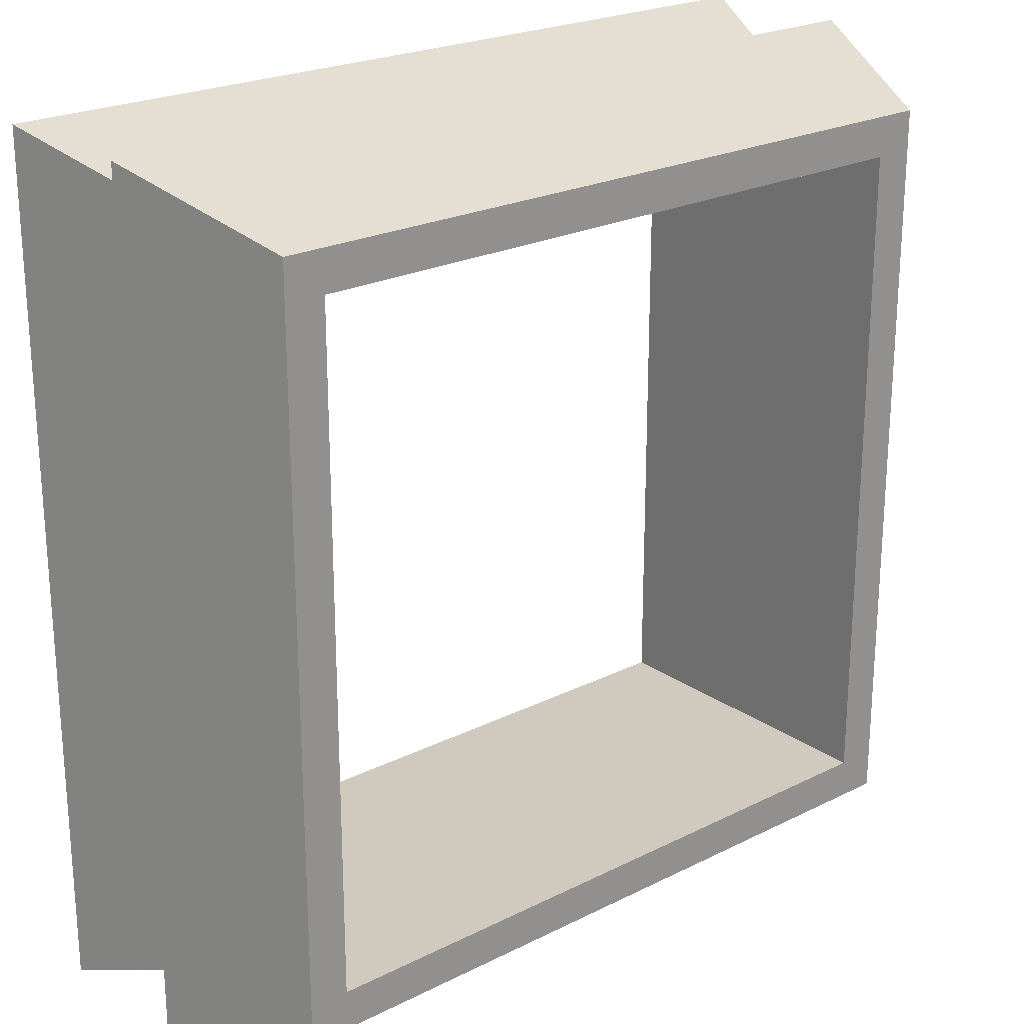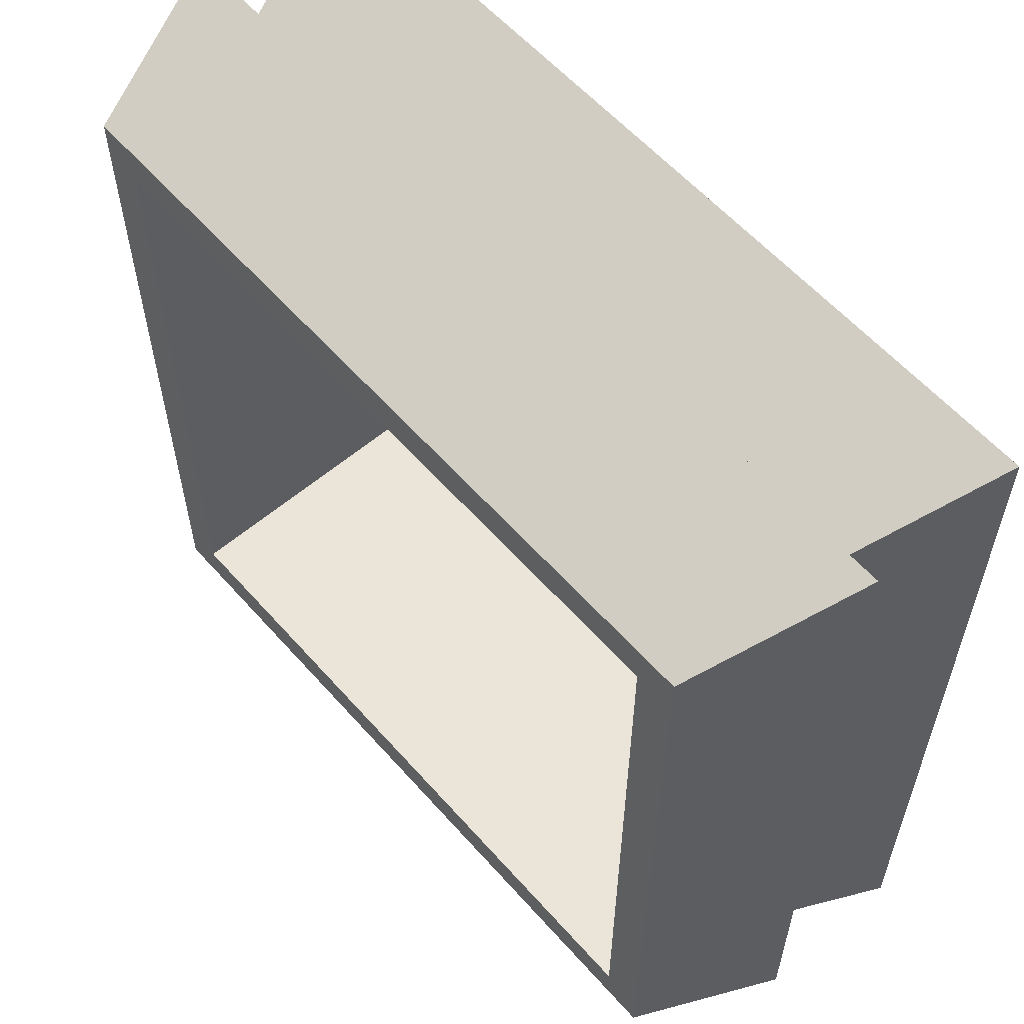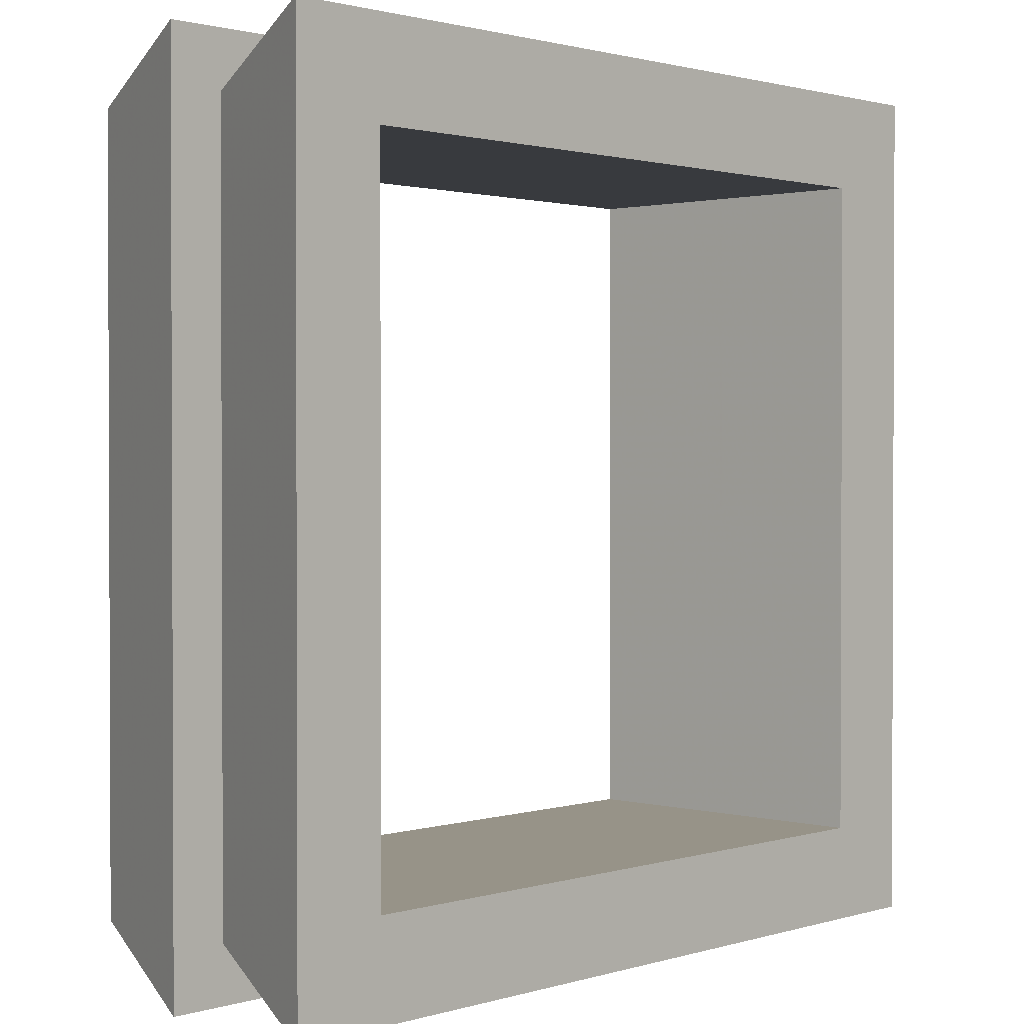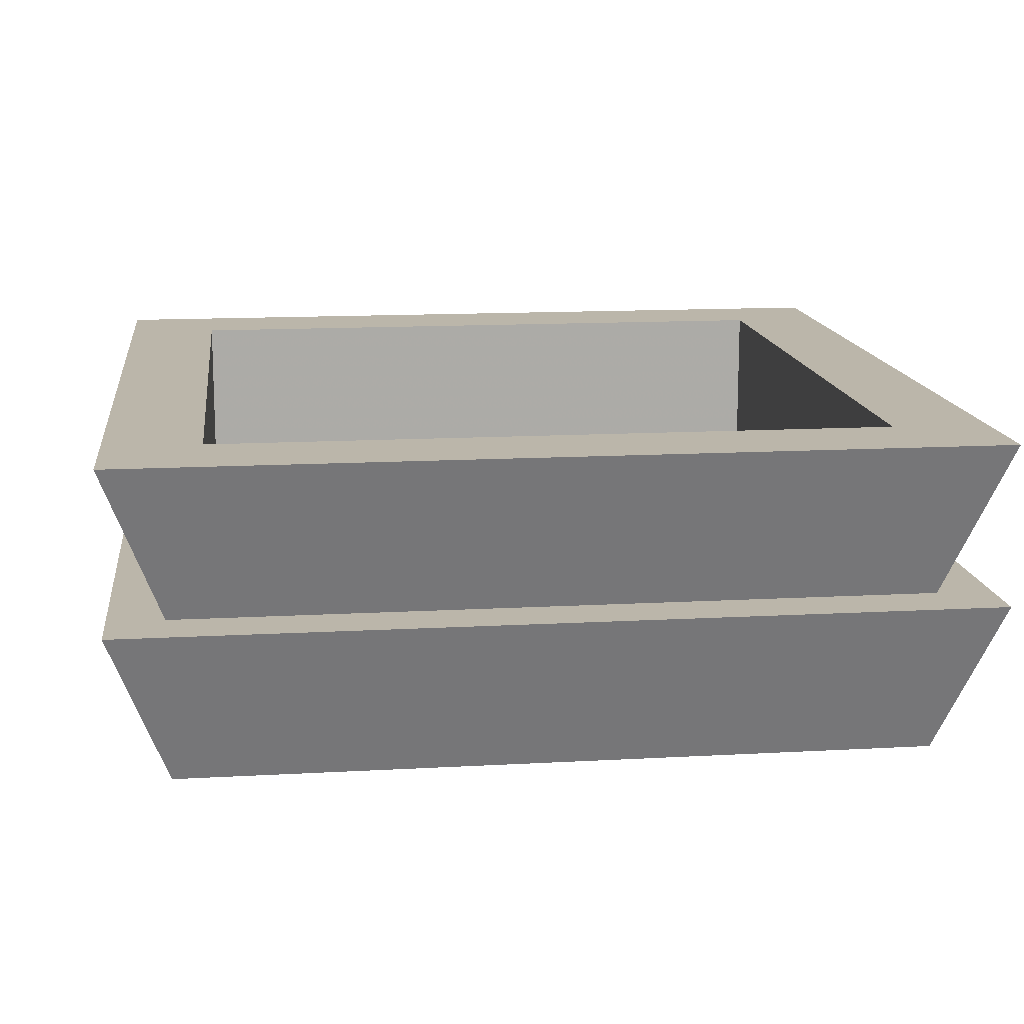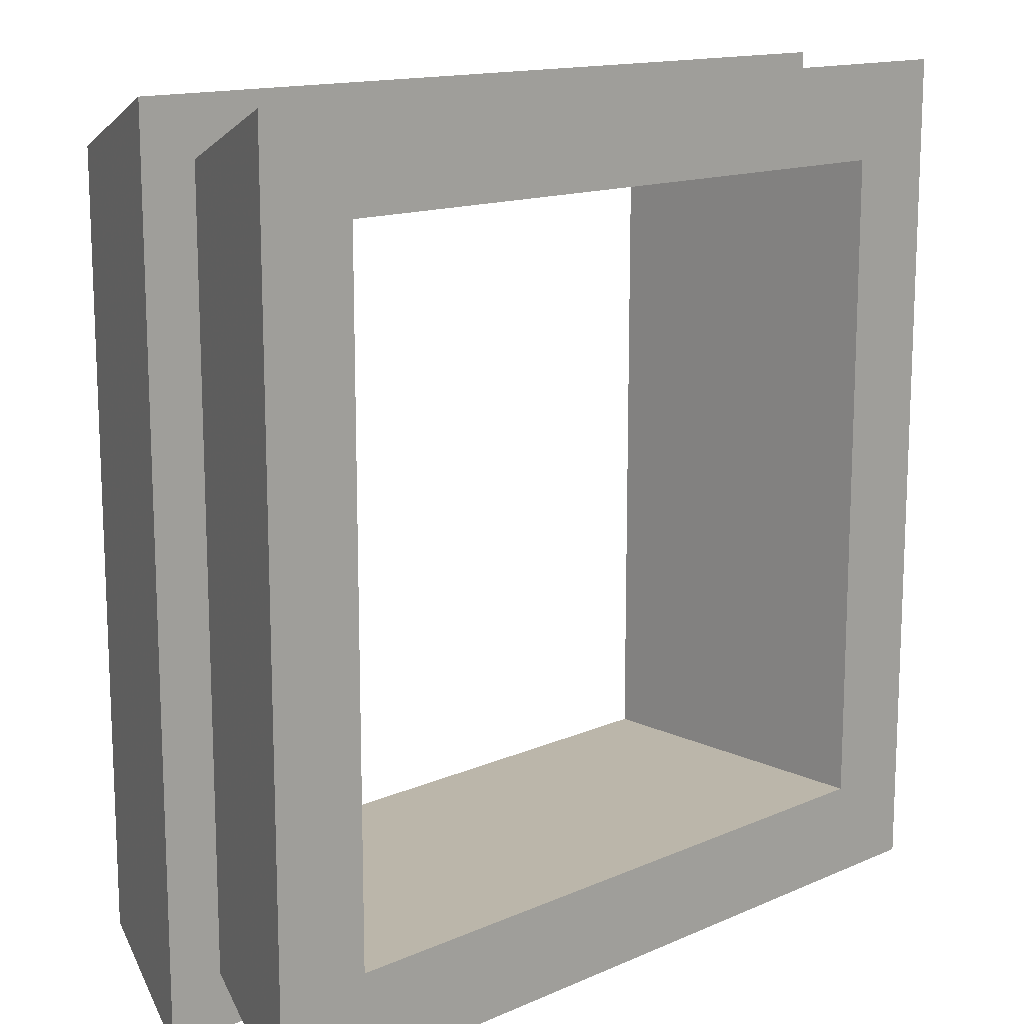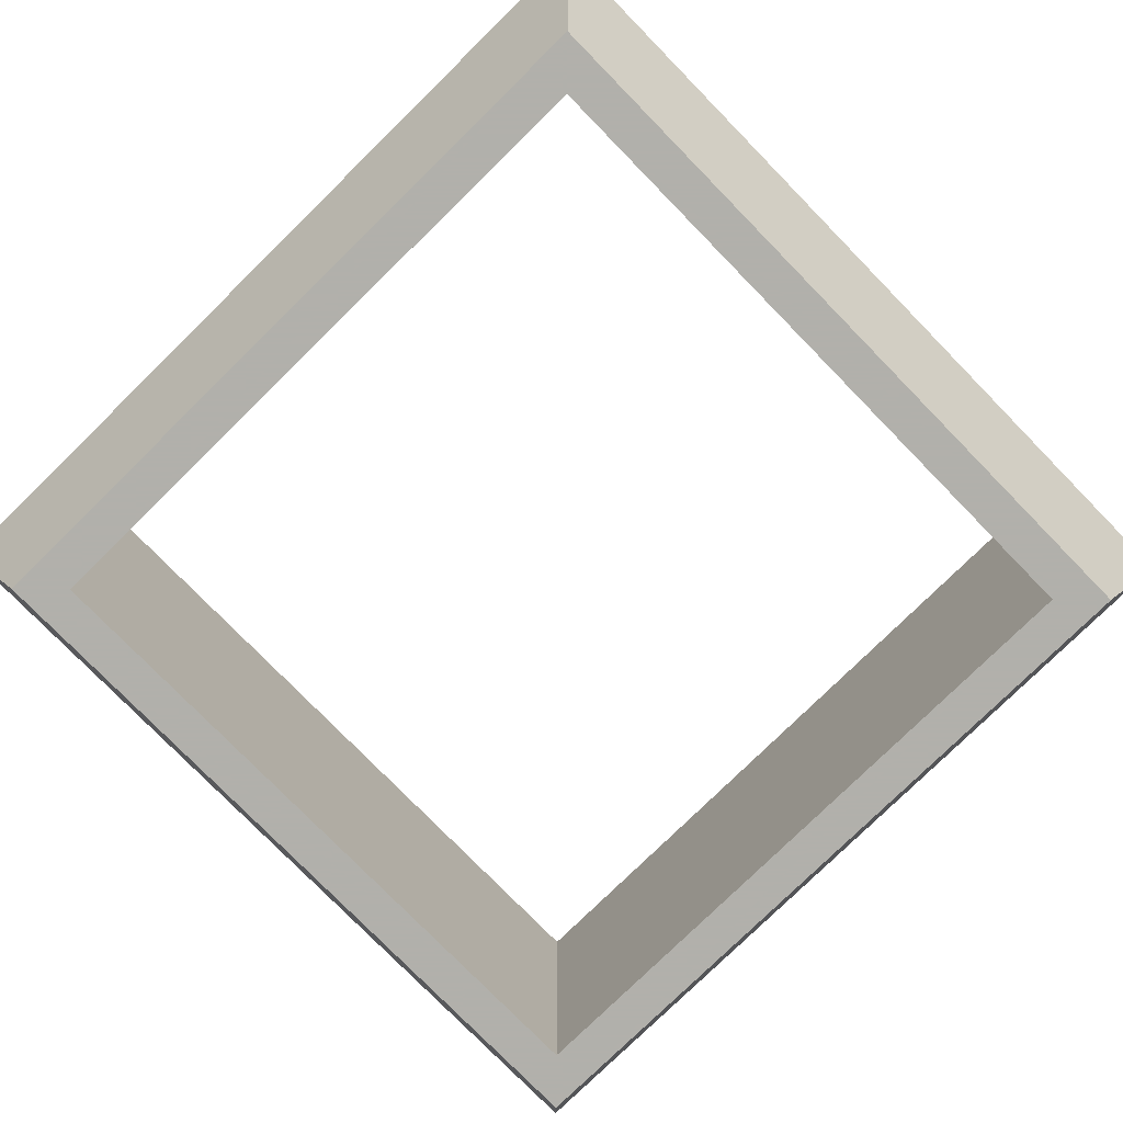
<metadata>
{"format":"obj","ext":"obj","renderer":"f3d","projection":"perspective","resolution":1024,"background":"white","views":[{"elev":23.0,"azim":-40.4,"up":"+Z"},{"elev":58.7,"azim":48.9,"up":"+Z"},{"elev":1.3,"azim":132.9,"up":"+Z"},{"elev":14.1,"azim":-97.0,"up":"+Y"},{"elev":14.1,"azim":136.1,"up":"+Z"},{"elev":-78.5,"azim":44.4,"up":"+Y"}]}
</metadata>
<code>
v 0.3672 -0.1797 -0.3672
v -0.3672 -0.1797 -0.3672
v -0.4219 -0.02344 -0.4219
v 0.4219 -0.02344 -0.4219
v 0.3672 -0.1797 0.3672
v 0.4219 -0.1797 0.4219
v 0.4219 -0.1797 -0.4219
v -0.4219 -0.1797 -0.4219
v -0.3672 -0.1797 0.3672
v -0.4219 -0.02344 0.4219
v -0.3281 -0.02344 0.3281
v -0.3281 -0.02344 -0.3281
v 0.3281 -0.02344 -0.3281
v 0.4219 -0.02344 0.4219
v -0.4219 -0.1797 0.4219
v -0.3672 -0.3359 0.3672
v 0.3672 -0.3359 0.3672
v 0.3672 -0.3359 -0.3672
v -0.3672 -0.3359 -0.3672
v 0.3281 -0.02344 0.3281
v 0.3281 -0.3359 0.3281
v -0.3281 -0.3359 0.3281
v -0.3281 -0.3359 -0.3281
v 0.3281 -0.3359 -0.3281
f 1 2 3
f 1 3 4
f 1 4 5
f 1 5 6
f 1 6 7
f 1 7 2
f 2 7 8
f 2 8 9
f 2 9 10
f 2 10 3
f 3 10 11
f 3 11 12
f 3 12 4
f 4 12 13
f 4 13 14
f 4 14 5
f 5 14 9
f 5 9 15
f 5 15 6
f 6 15 16
f 6 16 17
f 6 17 7
f 7 17 18
f 7 18 8
f 8 18 19
f 8 19 15
f 8 15 9
f 9 14 10
f 10 14 20
f 10 20 11
f 11 20 21
f 11 21 22
f 11 22 12
f 12 22 23
f 12 23 13
f 13 23 24
f 13 24 20
f 13 20 14
f 19 16 15
f 16 19 23
f 16 23 22
f 16 22 17
f 17 22 21
f 17 21 18
f 18 21 24
f 18 24 19
f 19 24 23
f 24 21 20

</code>
